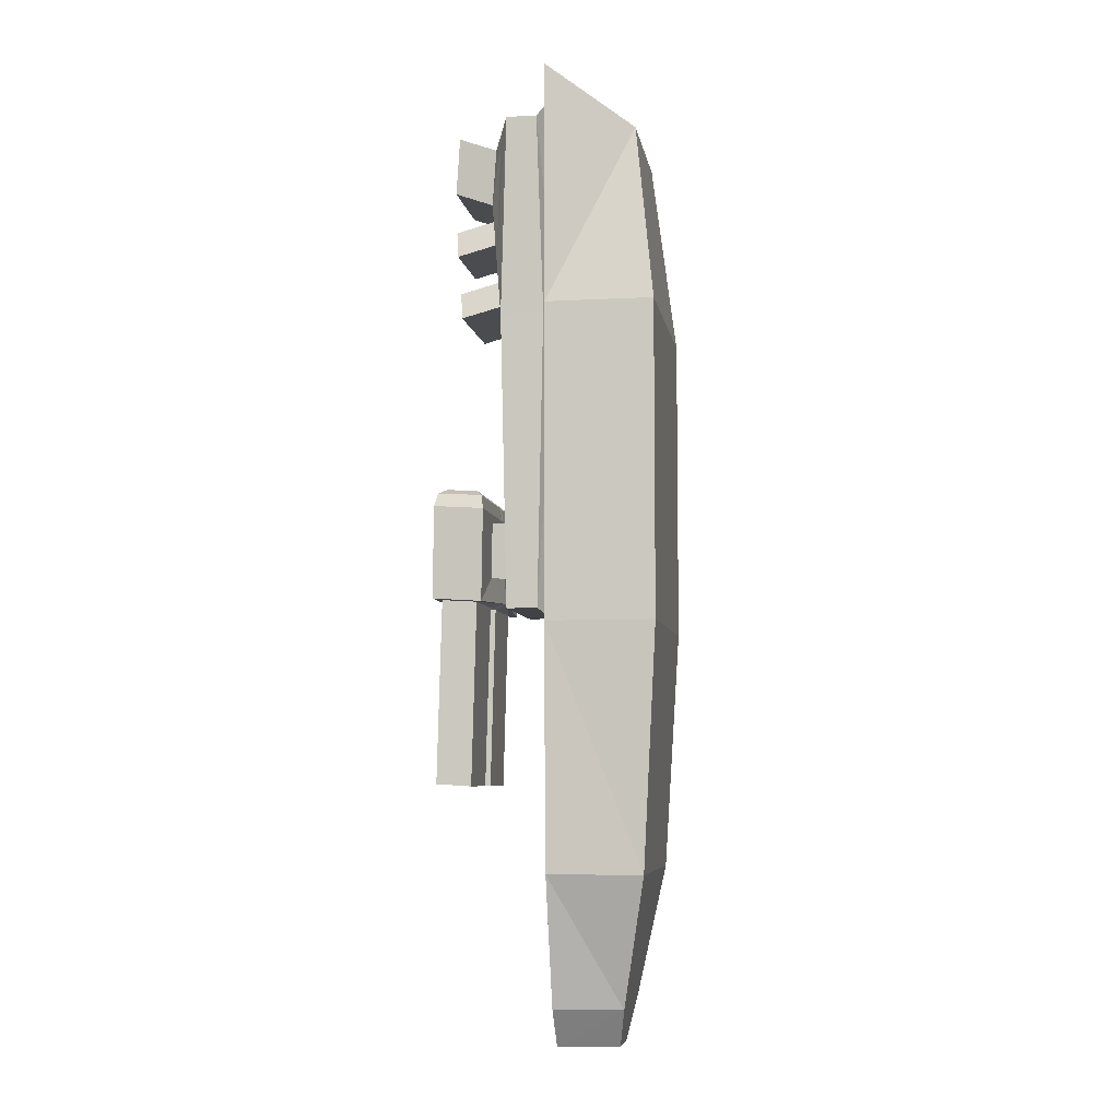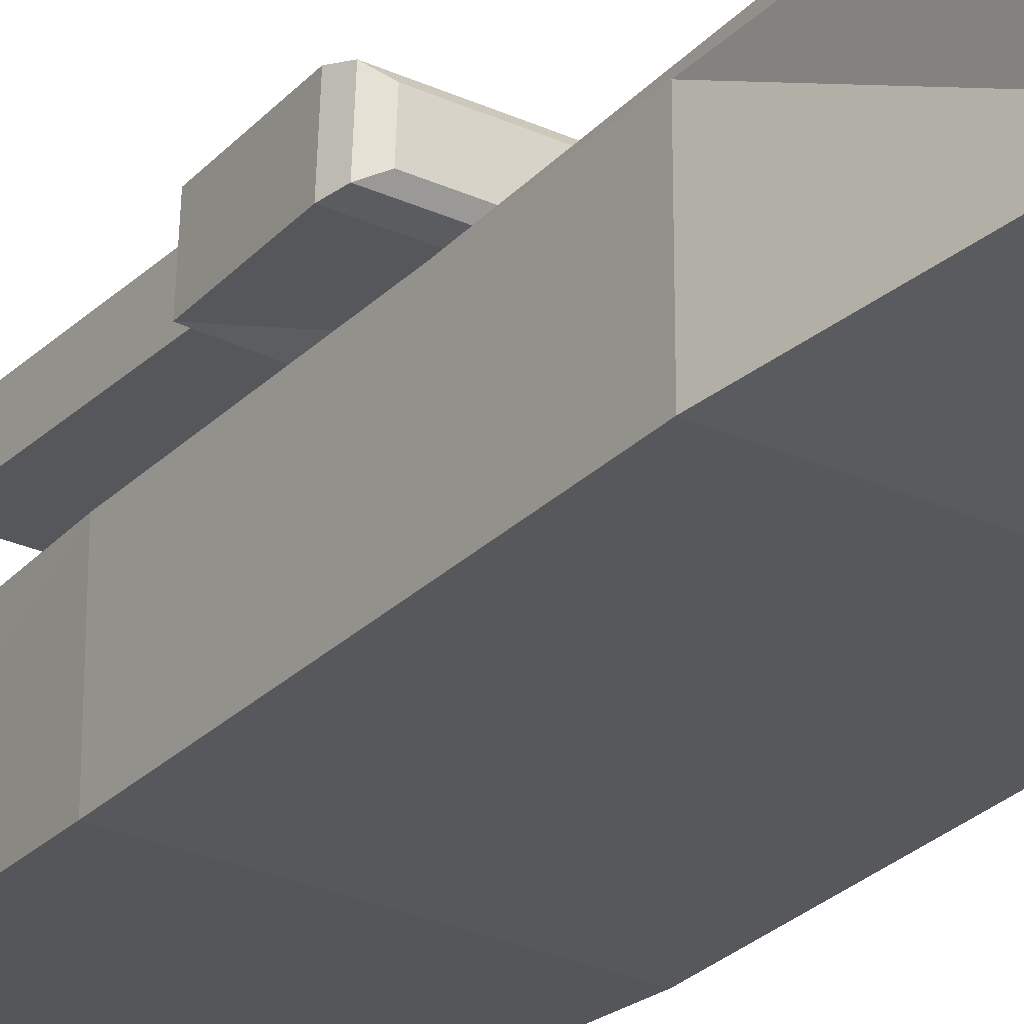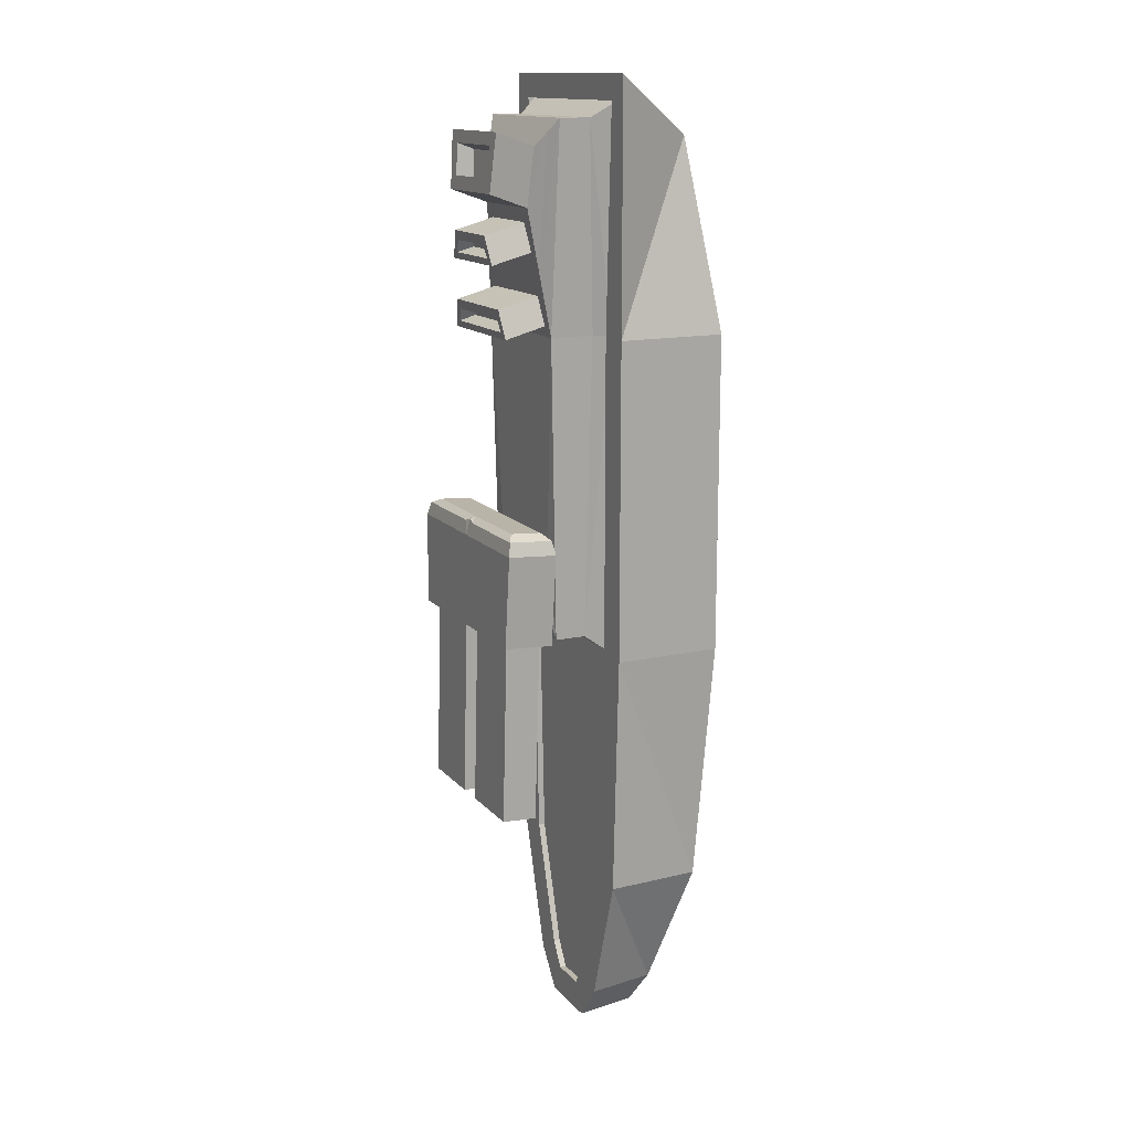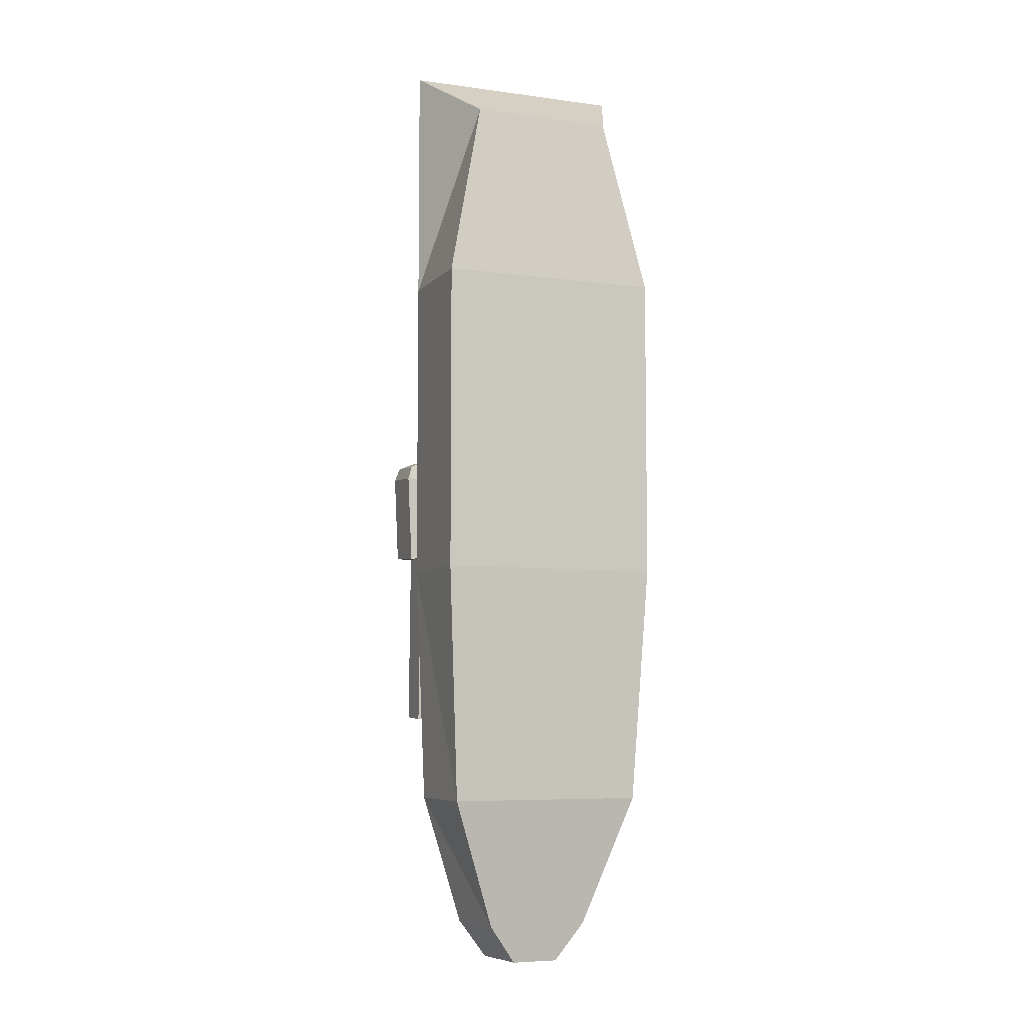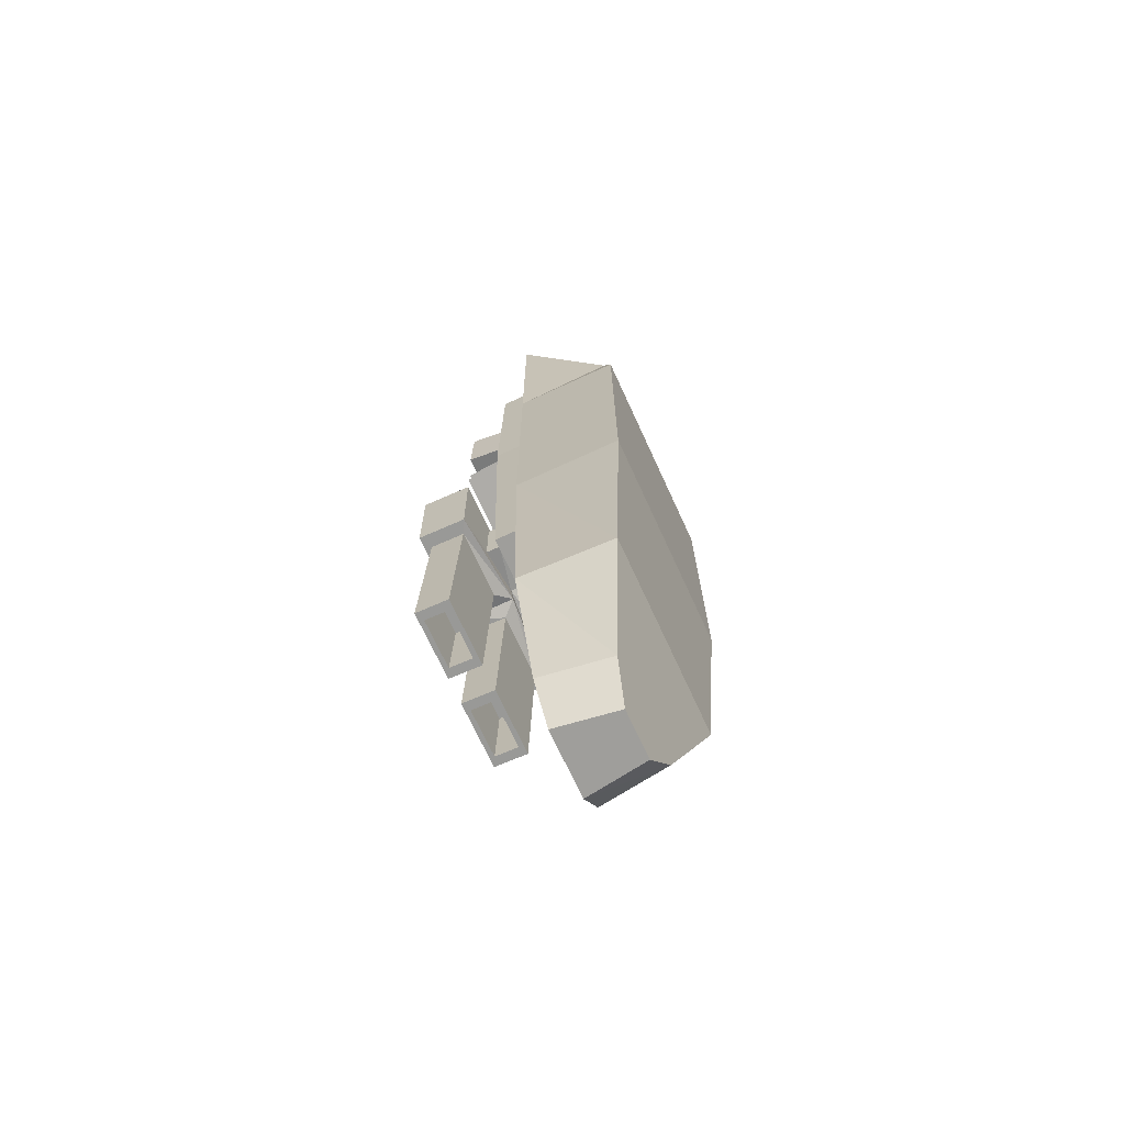
<metadata>
{"format":"obj","ext":"obj","renderer":"f3d","projection":"perspective","resolution":1024,"background":"white","views":[{"elev":-6.5,"azim":-80.9,"up":"+Z"},{"elev":-28.1,"azim":-34.7,"up":"+Y"},{"elev":14.5,"azim":-115.9,"up":"+Z"},{"elev":-6.5,"azim":-21.9,"up":"+Z"},{"elev":-70.8,"azim":-65.3,"up":"+Z"}]}
</metadata>
<code>
v -0.01403 -0.01528 0.005466
v -0.01733 0.000893 0.01157
v -0.02156 -0.01936 -0.02937
v -0.01558 0.000893 -0.02937
v 0.01342 -0.01528 0.005466
v 0.01672 0.000893 0.01157
v 0.02094 -0.01936 -0.02937
v 0.02094 0.000893 -0.02937
v -0.02156 -0.01936 -0.0883
v -0.01559 0.000893 -0.08816
v 0.02094 -0.01936 -0.0883
v 0.02094 0.000893 -0.0883
v -0.01908 -0.01676 -0.1338
v -0.0138 0.000893 -0.1326
v 0.01847 -0.01676 -0.1338
v 0.01906 0.000893 -0.1338
v -0.004771 -0.01061 -0.1657
v -0.003914 0.000893 -0.16
v 0.004157 -0.01061 -0.1657
v 0.0033 0.000893 -0.16
v 0.009525 -0.01201 -0.1585
v 0.006143 0.000893 -0.1554
v -0.01014 -0.01201 -0.1585
v -0.006756 0.000893 -0.1554
v -0.02156 0.000893 0.01608
v -0.02156 0.000893 -0.02937
v 0.01497 0.000893 -0.02937
v 0.02094 0.000893 0.01608
v 0.01497 0.000893 -0.08816
v -0.02156 0.000893 -0.0883
v 0.01319 0.000893 -0.1326
v -0.01967 0.000893 -0.1338
v -0.006482 0.000893 -0.1657
v 0.005868 0.000893 -0.1657
v 0.01138 0.000893 -0.1585
v -0.01199 0.000893 -0.1585
v -0.01558 -0.000332 -0.02937
v 0.01282 0.002452 -0.02927
v -0.01283 0.00365 -0.08521
v 0.01222 0.00365 -0.08521
v -0.0138 -0.000332 -0.1326
v 0.01319 -0.000332 -0.1326
v 0.006143 -0.000332 -0.1554
v -0.006756 -0.000332 -0.1554
v -0.01451 0.00365 0.008686
v 0.0139 0.00365 0.008686
v -0.003914 -0.000332 -0.16
v 0.0033 -0.000332 -0.16
v -0.01559 -0.000332 -0.08816
v 0.01497 -0.000332 -0.08816
v -0.01733 -0.000332 0.01157
v -0.01344 0.002452 -0.02927
v 0.01497 -0.000332 -0.02937
v 0.01672 -0.000332 0.01157
v -0.009022 0.01314 -0.006826
v 0.008408 0.01314 -0.006826
v -0.01283 0.00944 -0.08521
v 0.01222 0.00944 -0.08521
v -0.009962 0.01224 0.003735
v 0.009348 0.01224 0.003735
v -0.01344 0.01064 -0.02927
v 0.01282 0.01064 -0.02927
v -0.01451 0.00944 0.008686
v 0.0139 0.00944 0.008686
v -0.006813 0.02008 -0.001711
v 0.006199 0.02008 -0.001711
v -0.007536 0.0196 0.003968
v 0.006922 0.0196 0.003968
v -0.009022 0.0203 -0.004266
v 0.008408 0.0203 -0.004266
v -0.009962 0.0194 0.006295
v 0.009348 0.0194 0.006295
v -0.006813 0.01673 -0.002911
v 0.006199 0.01673 -0.002911
v -0.007536 0.01624 0.002768
v 0.006922 0.01624 0.002768
v -0.01123 0.01189 -0.01805
v 0.01062 0.01189 -0.01805
v -0.01224 0.01084 0.00621
v 0.01162 0.01084 0.00621
v -0.009486 0.01143 -0.02219
v 0.008872 0.01143 -0.02219
v 0.01065 0.01085 -0.02738
v -0.01126 0.01085 -0.02738
v -0.006968 0.01285 -0.009392
v 0.006354 0.01285 -0.009392
v 0.008132 0.01227 -0.01459
v -0.008746 0.01227 -0.01459
v 0.008872 0.01908 -0.02425
v -0.009486 0.01908 -0.02425
v -0.01126 0.0185 -0.02944
v 0.01065 0.0185 -0.02944
v -0.006968 0.02051 -0.01145
v 0.006354 0.02051 -0.01145
v -0.008746 0.01993 -0.01665
v 0.008132 0.01993 -0.01665
v -0.008344 0.01889 -0.02594
v 0.00773 0.01889 -0.02594
v 0.009029 0.01864 -0.02825
v -0.009643 0.01864 -0.02825
v -0.005826 0.02032 -0.01314
v 0.005212 0.02032 -0.01314
v 0.006512 0.02006 -0.01545
v -0.007125 0.02006 -0.01545
v 0.00773 0.0157 -0.02508
v -0.008344 0.0157 -0.02508
v -0.009643 0.01544 -0.02739
v 0.009029 0.01544 -0.02739
v -0.005826 0.01712 -0.01228
v 0.005212 0.01712 -0.01228
v -0.007125 0.01686 -0.0146
v 0.006512 0.01686 -0.0146
v -0.01012 0.009941 -0.06896
v 0.009509 0.009941 -0.06896
v 0.008937 0.01021 -0.07938
v -0.009551 0.01021 -0.07938
v -0.01012 0.01269 -0.06879
v 0.009509 0.01269 -0.06879
v -0.009551 0.01296 -0.07921
v 0.008937 0.01296 -0.07921
v -0.0186 0.0131 -0.08431
v 0.01799 0.0131 -0.08431
v -0.0186 0.02228 -0.08373
v 0.01799 0.02228 -0.08373
v -0.000307 -0.01936 -0.02937
v -0.000307 -0.01528 0.005466
v -0.000307 0.000893 0.01608
v -0.000307 -0.01936 -0.0883
v -0.000307 -0.01676 -0.1338
v -0.000307 -0.01061 -0.1657
v -0.000307 0.000893 -0.1657
v -0.000307 -0.01201 -0.1585
v -0.000307 0.000893 0.01157
v -0.000307 0.000893 -0.16
v -0.000307 -0.000332 -0.08816
v -0.000307 -0.000332 -0.1326
v -0.000307 -0.000332 -0.1554
v -0.000307 -0.000332 0.01157
v -0.000307 -0.000332 -0.16
v -0.000307 0.00365 -0.08521
v -0.000307 0.00365 0.008686
v -0.000307 0.01064 -0.02927
v -0.000307 0.00944 -0.08521
v -0.000307 0.00944 0.008686
v -0.000307 0.01314 -0.006826
v -0.000307 0.01224 0.003735
v -0.000307 0.0203 -0.004266
v -0.000307 0.0194 0.006295
v -0.000307 0.02008 -0.001711
v -0.000307 0.0196 0.003968
v -0.000307 0.01673 -0.002911
v -0.000307 0.01624 0.002768
v -0.000307 0.01084 0.00621
v -0.000307 0.01189 -0.01805
v -0.000307 0.01143 -0.02219
v -0.000307 0.01085 -0.02738
v -0.000307 0.01285 -0.009392
v -0.000307 0.01227 -0.01459
v -0.000307 0.01908 -0.02425
v -0.000307 0.0185 -0.02944
v -0.000307 0.02051 -0.01145
v -0.000307 0.01993 -0.01665
v -0.000307 0.01889 -0.02594
v -0.000307 0.01864 -0.02825
v -0.000307 0.02032 -0.01314
v -0.000307 0.02006 -0.01545
v -0.000307 0.0157 -0.02508
v -0.000307 0.01544 -0.02739
v -0.000307 0.01712 -0.01228
v -0.000307 0.01686 -0.0146
v -0.000307 0.009941 -0.06896
v -0.000307 0.009516 -0.07761
v -0.000307 0.01269 -0.06879
v -0.000307 0.01223 -0.07828
v -0.000307 0.01172 -0.08332
v -0.000307 0.02228 -0.08373
v -0.002845 0.01442 -0.08422
v -0.01606 0.01442 -0.08422
v -0.01606 0.02095 -0.08381
v -0.002845 0.02095 -0.08381
v 0.01545 0.01442 -0.08422
v 0.002231 0.01442 -0.08422
v 0.002231 0.02095 -0.08381
v 0.01545 0.02095 -0.08381
v -0.01606 0.0153 -0.1181
v -0.002845 0.0153 -0.1181
v -0.002845 0.02183 -0.1177
v -0.01606 0.02183 -0.1177
v 0.002231 0.0153 -0.1181
v 0.01545 0.0153 -0.1181
v 0.01545 0.02183 -0.1177
v 0.002231 0.02183 -0.1177
v -0.004654 0.01625 -0.1181
v -0.01425 0.01625 -0.1181
v -0.01425 0.02088 -0.1178
v -0.004654 0.02088 -0.1178
v 0.01364 0.01625 -0.1181
v 0.00404 0.01625 -0.1181
v 0.00404 0.02088 -0.1178
v 0.01364 0.02088 -0.1178
v -0.01425 0.01584 -0.1021
v -0.004654 0.01584 -0.1021
v -0.004654 0.02047 -0.1018
v -0.01425 0.02047 -0.1018
v 0.00404 0.01584 -0.1021
v 0.01364 0.01584 -0.1021
v 0.01364 0.02047 -0.1018
v 0.00404 0.02047 -0.1018
v -0.0164 0.01429 -0.06359
v -0.01953 0.01265 -0.06725
v -0.0187 0.01309 -0.0647
v 0.01579 0.01429 -0.06359
v 0.01892 0.01265 -0.06725
v 0.01808 0.01309 -0.0647
v -0.0164 0.02001 -0.06323
v -0.01953 0.02183 -0.06667
v -0.0187 0.02126 -0.06419
v 0.01579 0.02001 -0.06323
v 0.01892 0.02183 -0.06667
v 0.01808 0.02126 -0.06419
v 0.003022 0.01429 -0.06359
v -0.003636 0.01429 -0.06359
v -0.000307 0.01265 -0.06725
v -0.000307 0.01429 -0.06359
v -0.000307 0.01332 -0.06428
v -0.001971 0.01309 -0.0647
v 0.001357 0.01309 -0.0647
v -0.000307 0.02183 -0.06667
v -0.003636 0.02001 -0.06323
v 0.003022 0.02001 -0.06323
v -0.001971 0.02126 -0.06419
v -0.000307 0.02101 -0.0638
v -0.000307 0.02001 -0.06323
v 0.001357 0.02126 -0.06419
f 1 26 3
f 6 138 133
f 8 5 7
f 127 1 126
f 125 5 126
f 31 50 29
f 22 42 31
f 26 9 3
f 7 12 8
f 3 128 125
f 21 34 35
f 30 13 9
f 12 15 16
f 128 13 129
f 131 19 130
f 132 17 130
f 27 54 6
f 23 33 17
f 32 23 13
f 24 47 18
f 129 23 132
f 16 21 35
f 2 26 25
f 6 8 27
f 2 127 133
f 29 8 12
f 10 26 4
f 31 12 16
f 14 30 10
f 20 131 134
f 22 16 35
f 24 32 14
f 20 35 34
f 18 36 24
f 46 62 64
f 40 62 38
f 135 42 136
f 137 48 139
f 136 43 137
f 14 44 24
f 10 41 14
f 29 53 27
f 20 43 22
f 2 37 4
f 18 139 134
f 4 49 10
f 40 135 140
f 45 37 51
f 46 53 38
f 45 138 141
f 40 53 50
f 39 37 52
f 114 120 118
f 60 148 146
f 39 143 140
f 39 61 57
f 46 144 141
f 45 61 52
f 82 159 155
f 77 63 79
f 78 64 62
f 79 144 153
f 65 75 73
f 59 69 55
f 60 70 72
f 55 147 145
f 66 147 149
f 67 69 71
f 68 70 66
f 67 148 150
f 73 152 151
f 66 76 68
f 65 151 149
f 68 152 150
f 59 153 146
f 56 80 78
f 55 79 59
f 88 162 158
f 154 82 155
f 78 83 82
f 142 84 156
f 77 84 61
f 145 86 157
f 56 87 86
f 154 88 158
f 55 88 77
f 102 112 110
f 97 107 100
f 88 93 95
f 84 160 156
f 84 90 91
f 87 94 86
f 86 161 157
f 83 89 82
f 159 98 163
f 89 99 98
f 160 100 164
f 90 100 91
f 161 102 165
f 94 103 102
f 162 104 166
f 93 104 95
f 105 168 167
f 110 170 169
f 102 169 165
f 98 108 105
f 104 170 166
f 98 167 163
f 101 111 104
f 100 168 164
f 142 114 171
f 58 114 62
f 143 116 172
f 57 113 116
f 119 175 174
f 114 173 171
f 116 174 172
f 113 119 116
f 120 213 118
f 117 223 210
f 228 123 216
f 213 124 219
f 118 223 173
f 184 192 183
f 222 215 209
f 178 188 185
f 119 210 121
f 228 124 176
f 212 230 221
f 115 174 120
f 171 117 113
f 120 175 122
f 143 115 58
f 142 113 61
f 164 108 99
f 163 106 97
f 166 112 103
f 165 109 101
f 109 170 111
f 106 168 107
f 162 103 96
f 161 101 93
f 160 99 92
f 159 97 90
f 157 93 85
f 156 92 83
f 154 87 78
f 145 85 55
f 142 83 62
f 154 81 77
f 158 96 87
f 60 153 80
f 150 75 67
f 149 74 66
f 74 152 76
f 68 148 72
f 65 147 69
f 145 70 56
f 80 144 64
f 155 90 81
f 141 63 45
f 140 58 40
f 146 71 59
f 46 138 54
f 39 135 49
f 134 48 20
f 136 44 41
f 137 47 44
f 135 41 49
f 18 131 33
f 6 127 28
f 129 21 15
f 132 19 21
f 17 131 130
f 128 15 11
f 125 11 7
f 125 1 3
f 5 127 126
f 133 51 2
f 175 178 177
f 123 178 121
f 176 179 123
f 176 177 180
f 175 181 122
f 176 182 175
f 124 183 176
f 124 181 184
f 196 202 203
f 196 204 195
f 178 186 177
f 181 191 184
f 180 188 179
f 177 187 180
f 182 192 189
f 182 190 181
f 185 193 186
f 188 194 185
f 188 196 195
f 186 196 187
f 189 197 190
f 192 198 189
f 191 199 192
f 191 197 200
f 201 203 202
f 205 207 206
f 199 205 198
f 198 206 197
f 195 201 194
f 200 208 199
f 194 202 193
f 200 206 207
f 224 227 221
f 226 224 222
f 223 225 226
f 228 232 234
f 233 231 229
f 234 233 230
f 213 227 223
f 227 212 221
f 218 234 230
f 234 219 228
f 212 220 218
f 214 219 220
f 216 211 217
f 217 209 215
f 210 226 211
f 226 209 211
f 215 231 217
f 231 216 217
f 230 224 221
f 233 222 224
f 210 123 121
f 1 25 26
f 6 54 138
f 8 28 5
f 127 25 1
f 125 7 5
f 31 42 50
f 22 43 42
f 26 30 9
f 7 11 12
f 3 9 128
f 21 19 34
f 30 32 13
f 12 11 15
f 128 9 13
f 131 34 19
f 132 23 17
f 27 53 54
f 23 36 33
f 32 36 23
f 24 44 47
f 129 13 23
f 16 15 21
f 2 4 26
f 6 28 8
f 2 25 127
f 29 27 8
f 10 30 26
f 31 29 12
f 14 32 30
f 20 34 131
f 22 31 16
f 24 36 32
f 20 22 35
f 18 33 36
f 46 38 62
f 40 58 62
f 135 50 42
f 137 43 48
f 136 42 43
f 14 41 44
f 10 49 41
f 29 50 53
f 20 48 43
f 2 51 37
f 18 47 139
f 4 37 49
f 40 50 135
f 45 52 37
f 46 54 53
f 45 51 138
f 40 38 53
f 39 49 37
f 114 115 120
f 60 72 148
f 39 57 143
f 39 52 61
f 46 64 144
f 45 63 61
f 82 89 159
f 77 61 63
f 78 80 64
f 79 63 144
f 65 67 75
f 59 71 69
f 60 56 70
f 55 69 147
f 66 70 147
f 67 65 69
f 68 72 70
f 67 71 148
f 73 75 152
f 66 74 76
f 65 73 151
f 68 76 152
f 59 79 153
f 56 60 80
f 55 77 79
f 88 95 162
f 154 78 82
f 78 62 83
f 142 61 84
f 77 81 84
f 145 56 86
f 56 78 87
f 154 77 88
f 55 85 88
f 102 103 112
f 97 106 107
f 88 85 93
f 84 91 160
f 84 81 90
f 87 96 94
f 86 94 161
f 83 92 89
f 159 89 98
f 89 92 99
f 160 91 100
f 90 97 100
f 161 94 102
f 94 96 103
f 162 95 104
f 93 101 104
f 105 108 168
f 110 112 170
f 102 110 169
f 98 99 108
f 104 111 170
f 98 105 167
f 101 109 111
f 100 107 168
f 142 62 114
f 58 115 114
f 143 57 116
f 57 61 113
f 119 121 175
f 114 118 173
f 116 119 174
f 113 117 119
f 120 122 213
f 117 173 223
f 228 176 123
f 213 122 124
f 118 213 223
f 184 191 192
f 222 229 215
f 178 179 188
f 119 117 210
f 228 219 124
f 212 218 230
f 115 172 174
f 171 173 117
f 120 174 175
f 143 172 115
f 142 171 113
f 164 168 108
f 163 167 106
f 166 170 112
f 165 169 109
f 109 169 170
f 106 167 168
f 162 166 103
f 161 165 101
f 160 164 99
f 159 163 97
f 157 161 93
f 156 160 92
f 154 158 87
f 145 157 85
f 142 156 83
f 154 155 81
f 158 162 96
f 60 146 153
f 150 152 75
f 149 151 74
f 74 151 152
f 68 150 148
f 65 149 147
f 145 147 70
f 80 153 144
f 155 159 90
f 141 144 63
f 140 143 58
f 146 148 71
f 46 141 138
f 39 140 135
f 134 139 48
f 136 137 44
f 137 139 47
f 135 136 41
f 18 134 131
f 6 133 127
f 129 132 21
f 132 130 19
f 17 33 131
f 128 129 15
f 125 128 11
f 125 126 1
f 5 28 127
f 133 138 51
f 175 121 178
f 123 179 178
f 176 180 179
f 176 175 177
f 175 182 181
f 176 183 182
f 124 184 183
f 124 122 181
f 196 193 202
f 196 203 204
f 178 185 186
f 181 190 191
f 180 187 188
f 177 186 187
f 182 183 192
f 182 189 190
f 185 194 193
f 188 195 194
f 188 187 196
f 186 193 196
f 189 198 197
f 192 199 198
f 191 200 199
f 191 190 197
f 201 204 203
f 205 208 207
f 199 208 205
f 198 205 206
f 195 204 201
f 200 207 208
f 194 201 202
f 200 197 206
f 224 225 227
f 226 225 224
f 223 227 225
f 228 231 232
f 233 232 231
f 234 232 233
f 213 214 227
f 227 214 212
f 218 220 234
f 234 220 219
f 212 214 220
f 214 213 219
f 216 210 211
f 217 211 209
f 210 223 226
f 226 222 209
f 215 229 231
f 231 228 216
f 230 233 224
f 233 229 222
f 210 216 123

</code>
